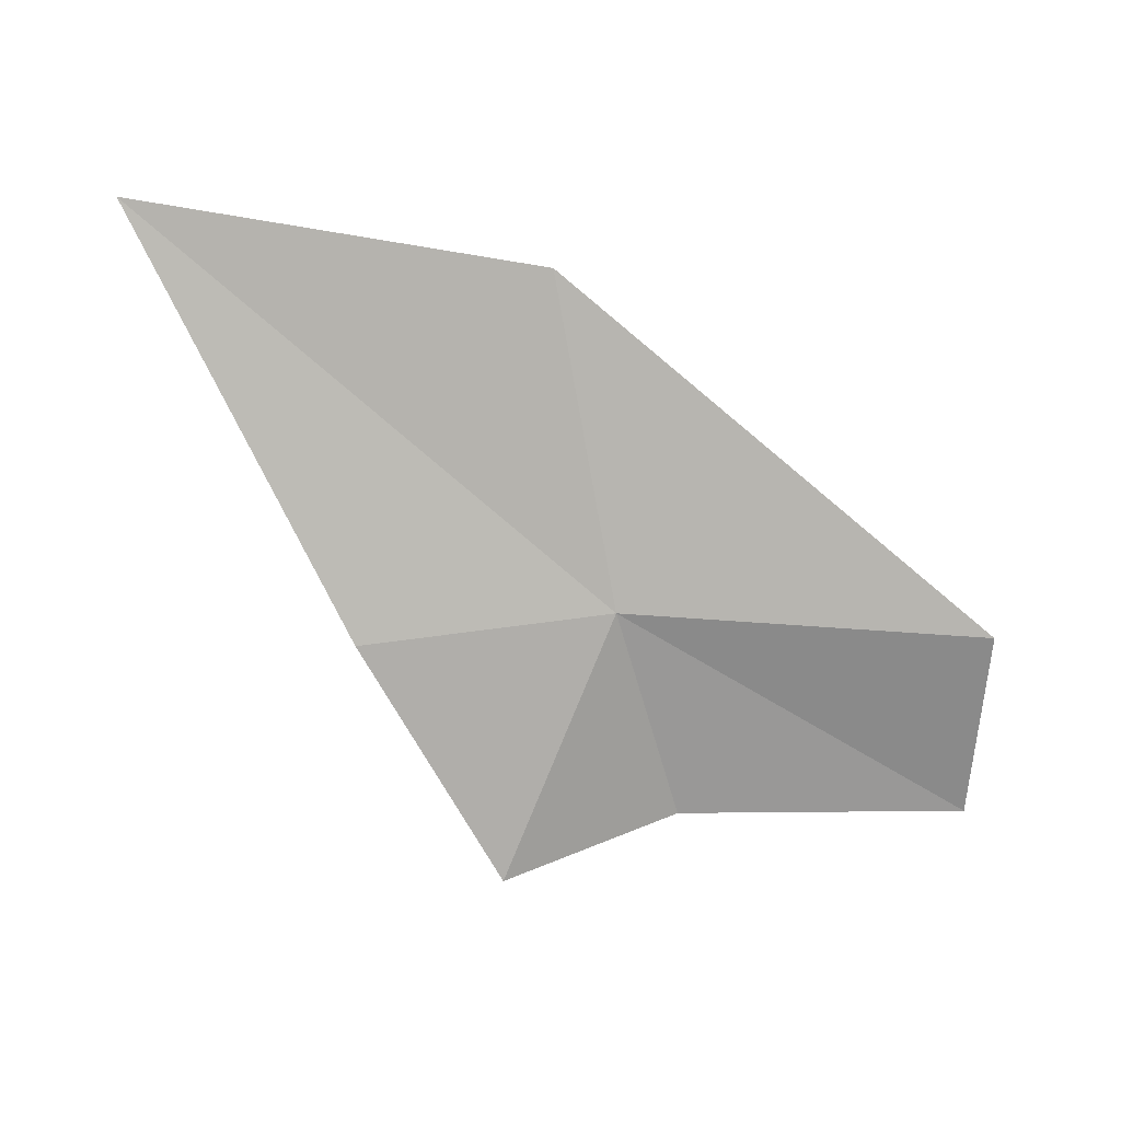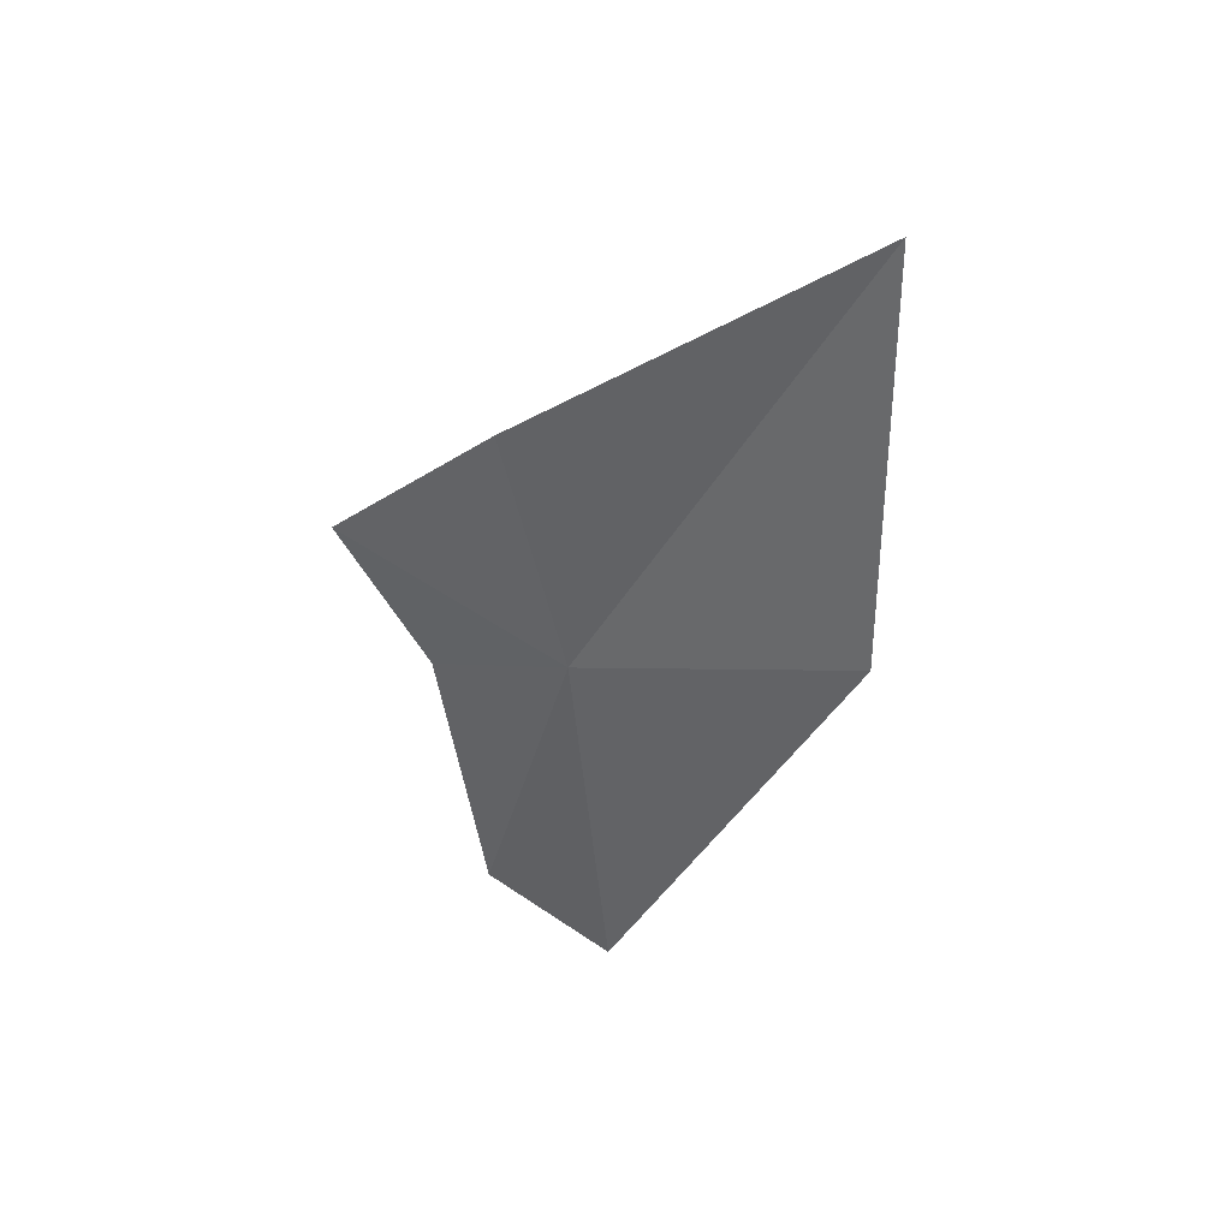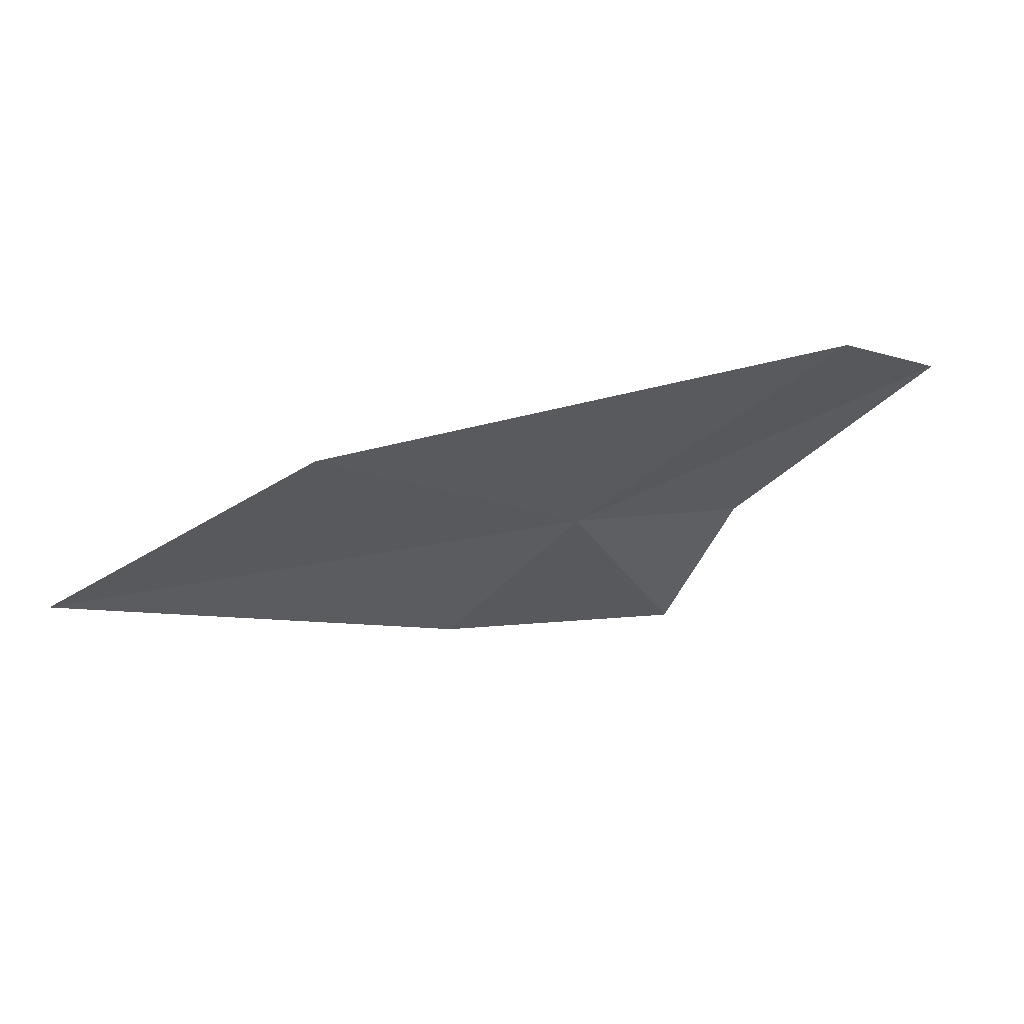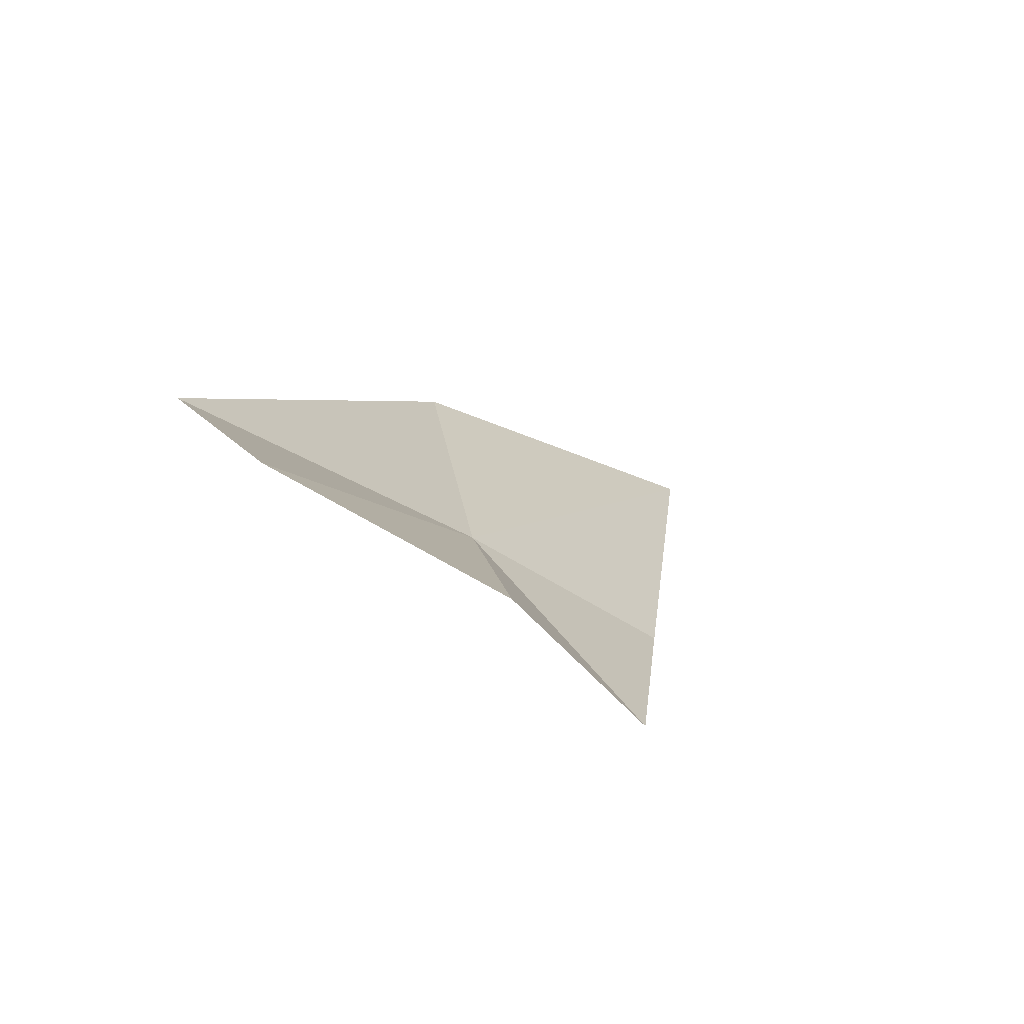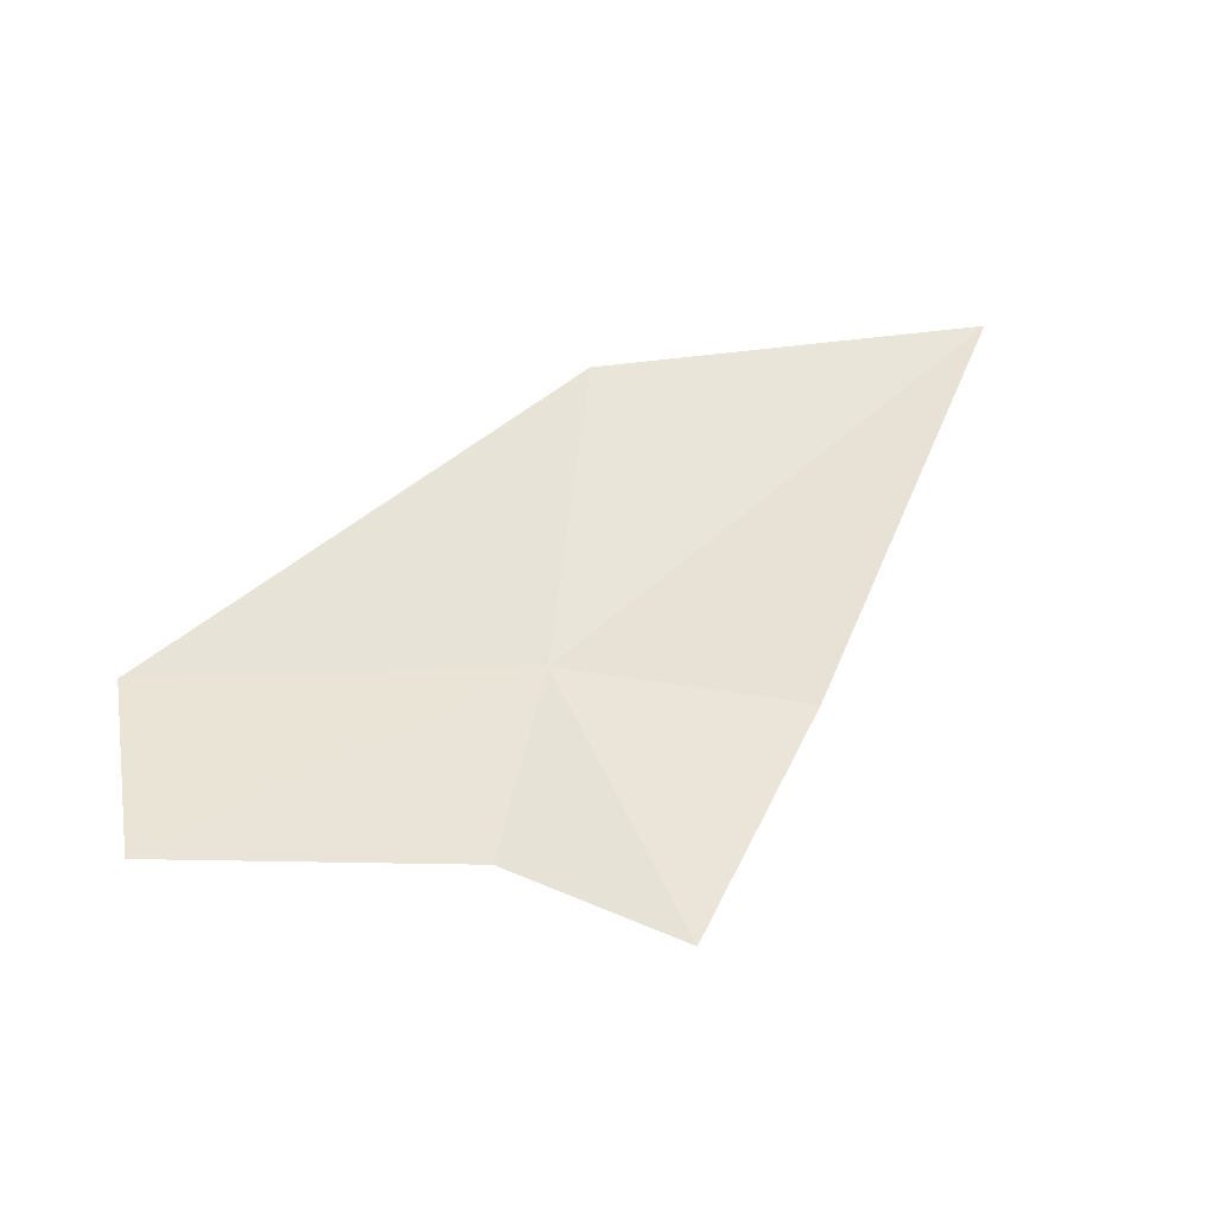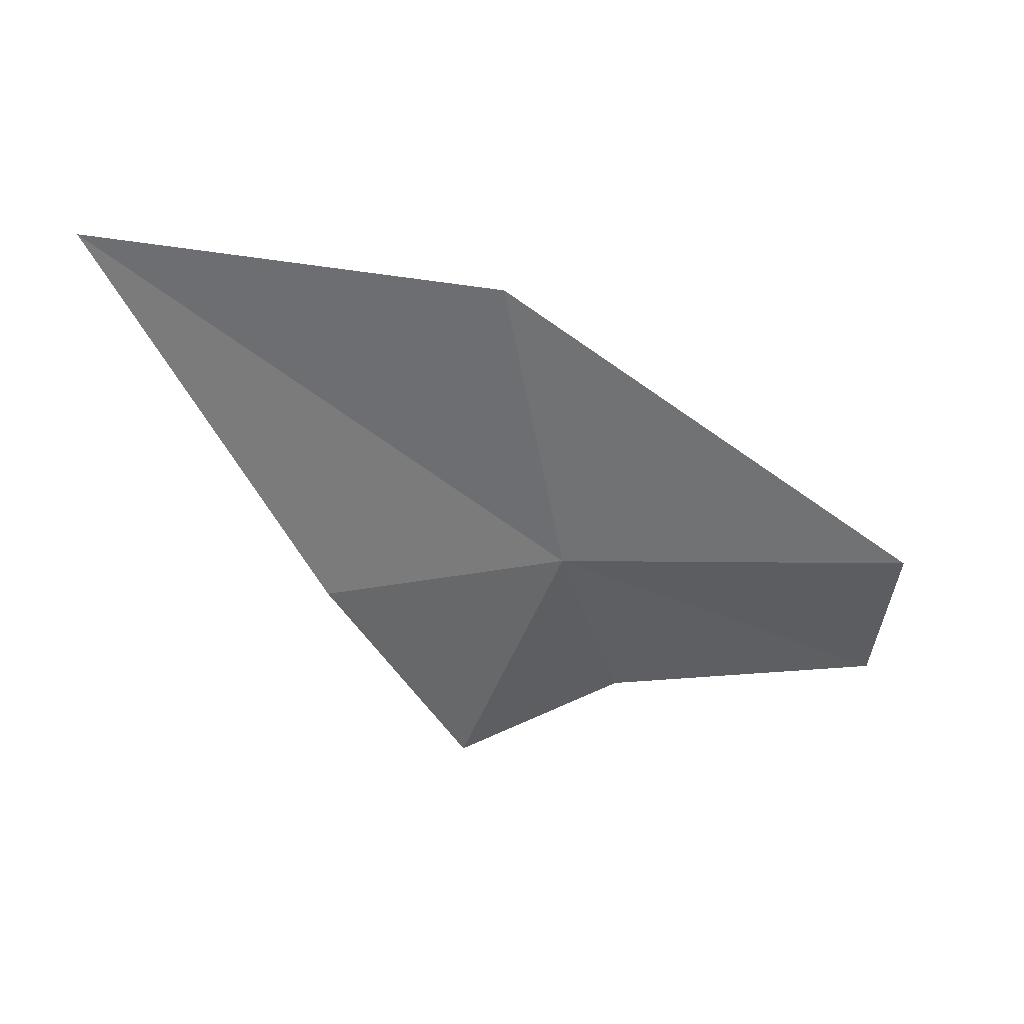
<metadata>
{"format":"obj","ext":"obj","renderer":"f3d","projection":"perspective","resolution":1024,"background":"white","views":[{"elev":-19.3,"azim":-20.7,"up":"+Z"},{"elev":-41.8,"azim":-82.6,"up":"+Y"},{"elev":-64.7,"azim":42.9,"up":"+Y"},{"elev":-31.6,"azim":122.2,"up":"+Z"},{"elev":-0.9,"azim":151.0,"up":"+Z"},{"elev":6.2,"azim":-20.4,"up":"+Z"}]}
</metadata>
<code>
v 0.168 0.07793 0.6325
v 0.1925 0.0723 0.6319
v 0.1603 0.06909 0.6516
v 0.134 0.07612 0.6552
v 0.1522 0.08348 0.6302
v 0.1642 0.08888 0.6168
v 0.1755 0.08592 0.6217
v 0.195 0.08162 0.6225
f 1 4 3
f 1 5 4
f 1 6 5
f 1 7 6
f 1 8 7
f 1 2 8
f 1 3 2

</code>
